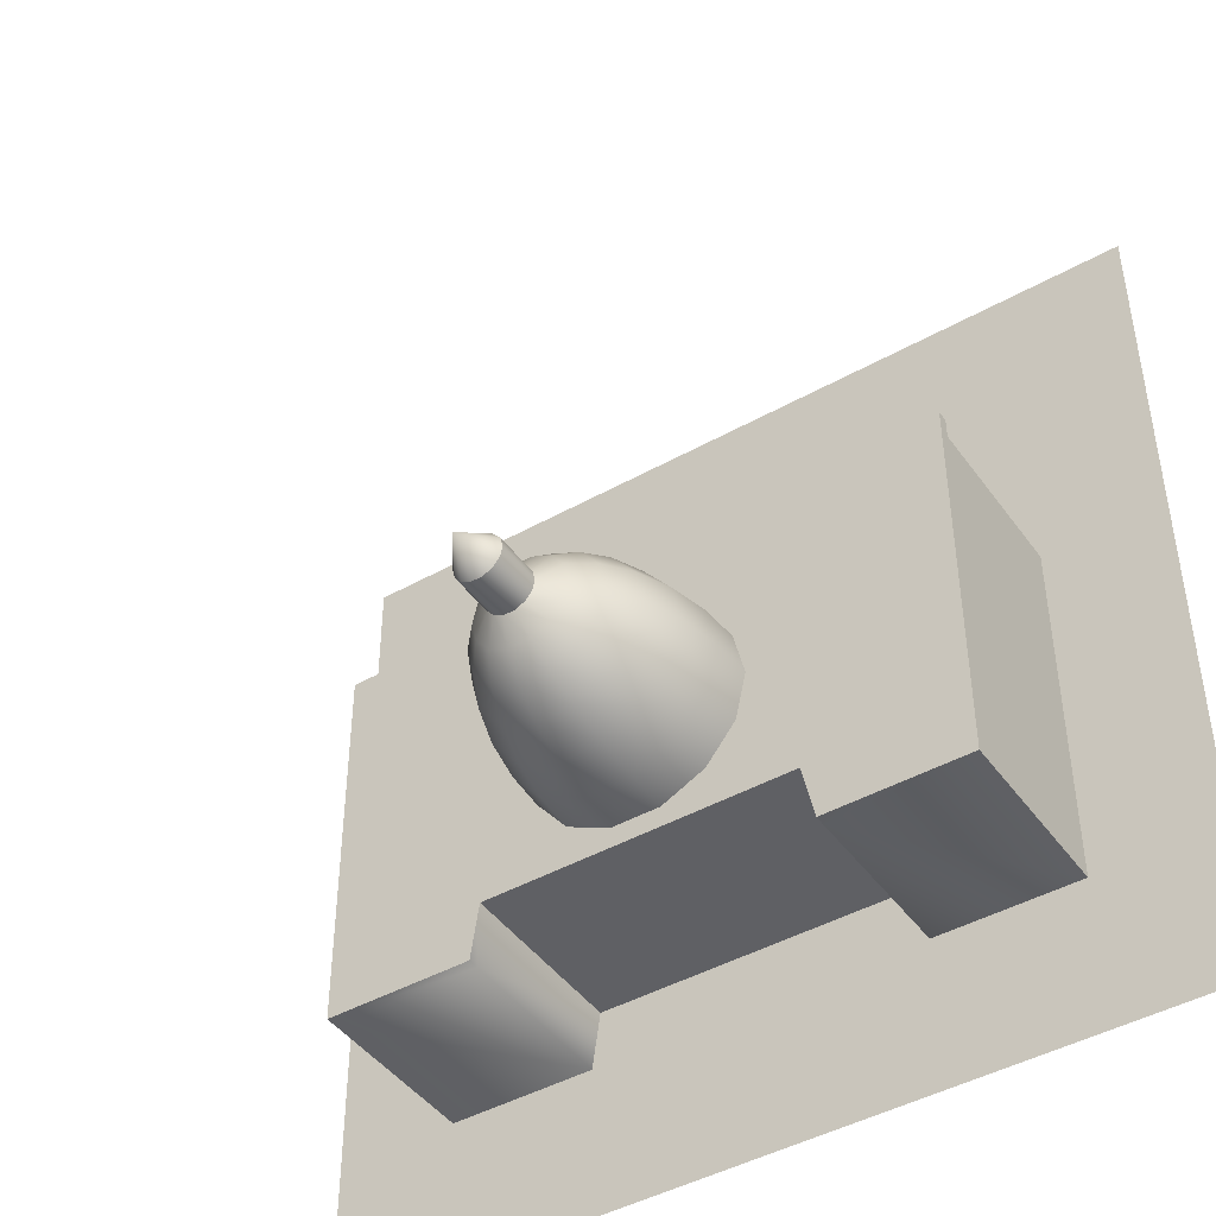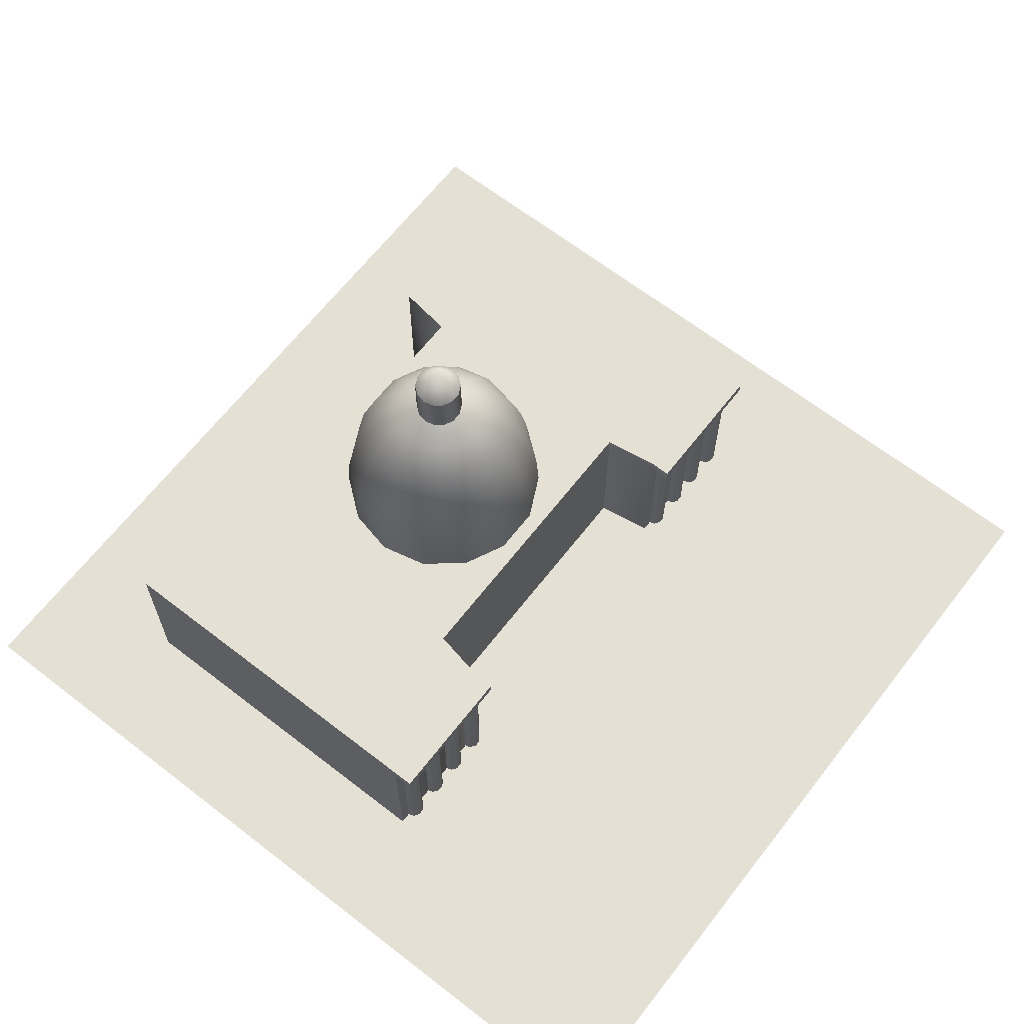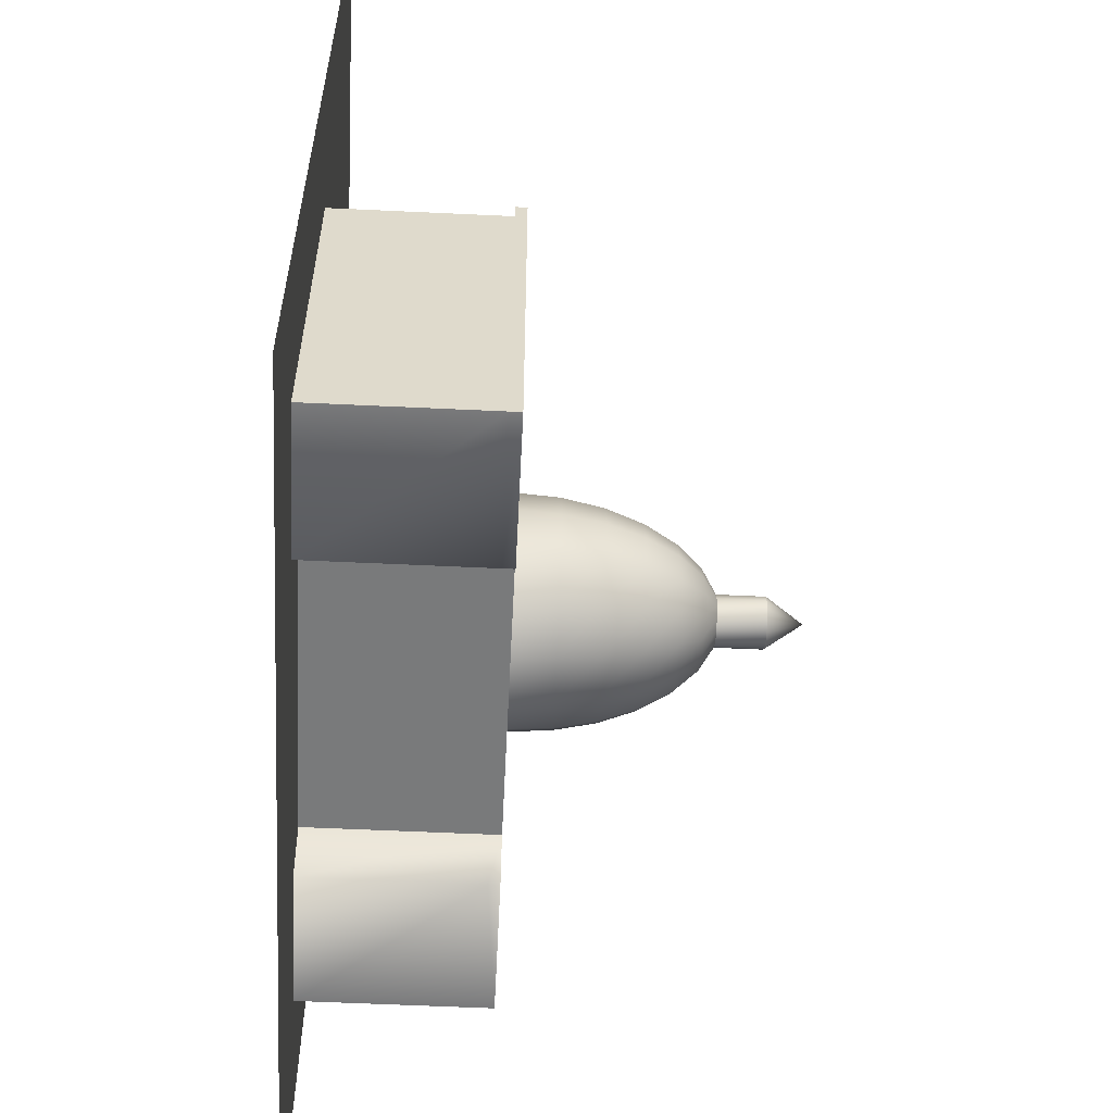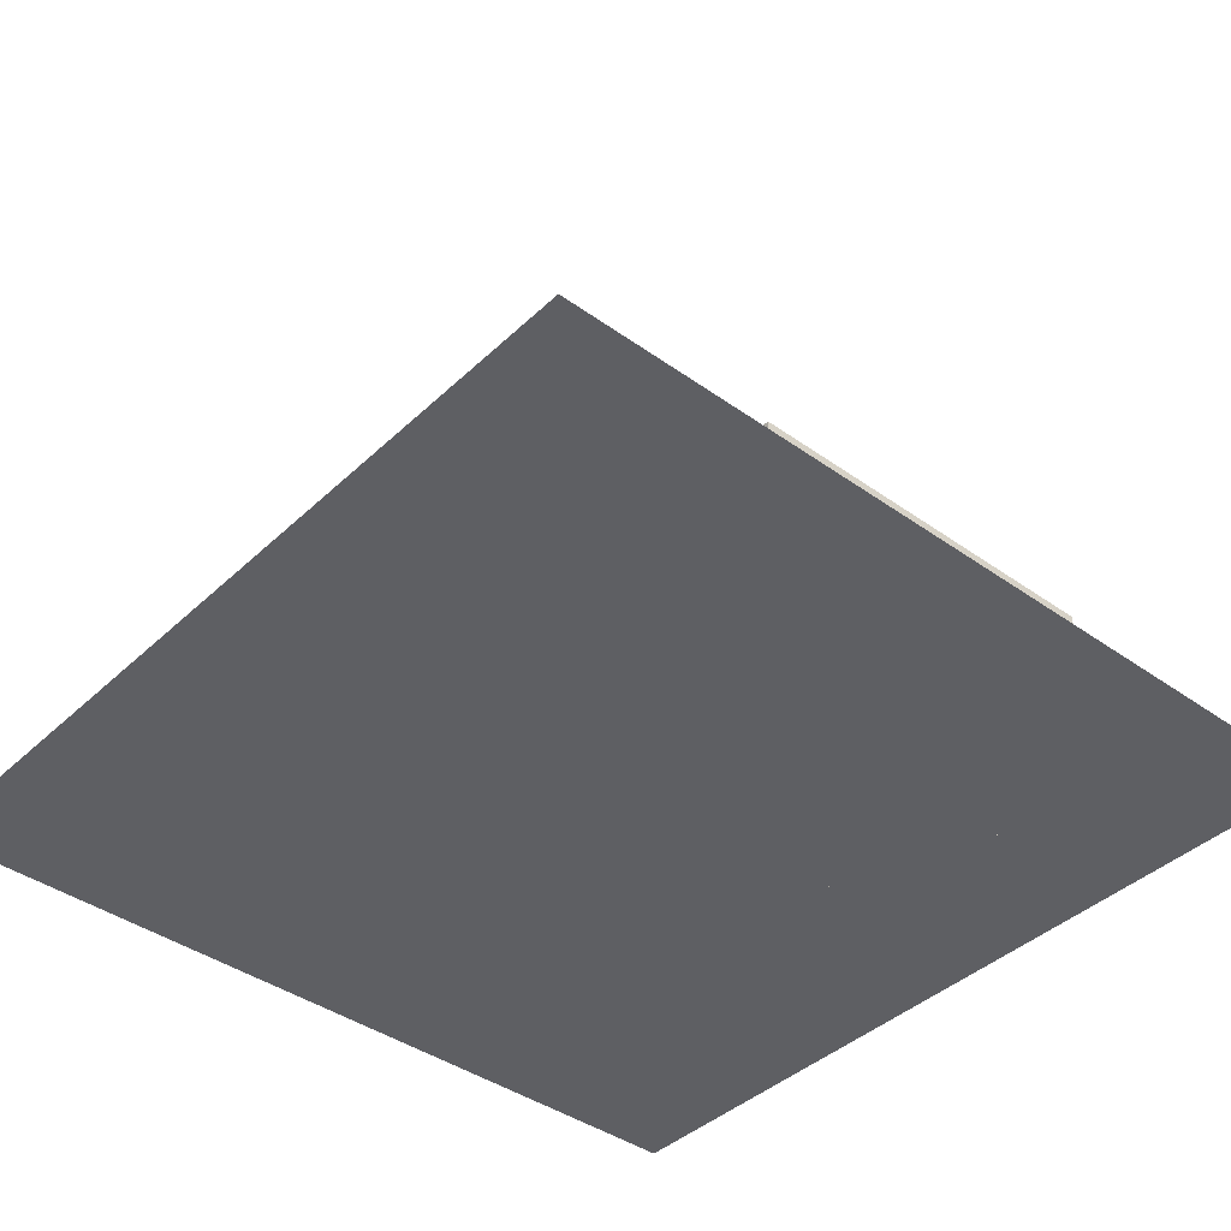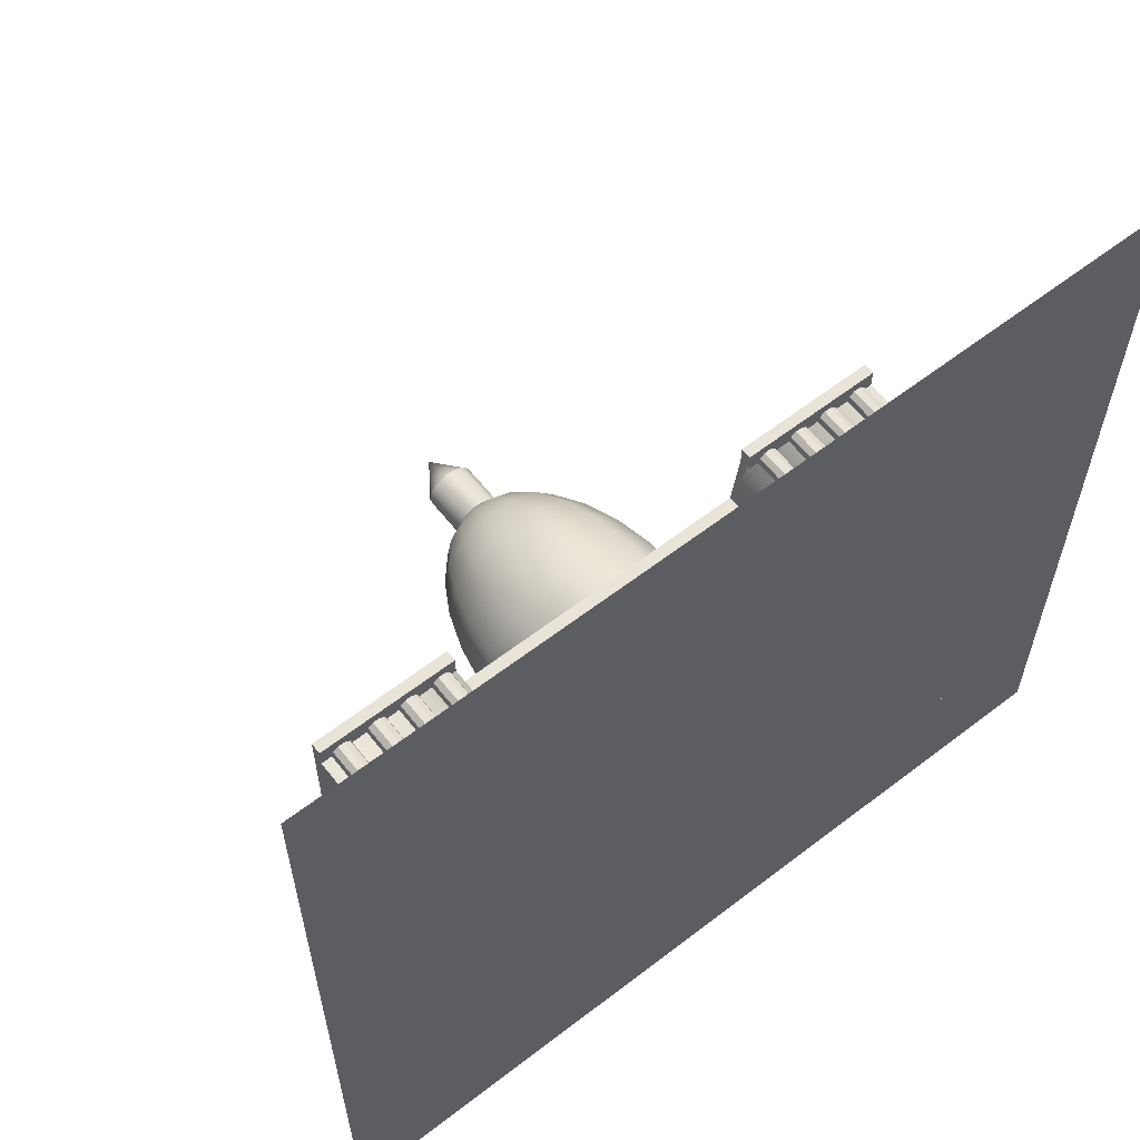
<metadata>
{"format":"obj","ext":"obj","renderer":"f3d","projection":"perspective","resolution":1024,"background":"white","views":[{"elev":-44.5,"azim":-146.7,"up":"+Z"},{"elev":65.5,"azim":-52.1,"up":"+Y"},{"elev":-58.0,"azim":87.2,"up":"+Z"},{"elev":-40.7,"azim":48.8,"up":"+Y"},{"elev":61.0,"azim":-38.1,"up":"+Z"}]}
</metadata>
<code>
g default
v 5 -0 -5
v -5 -0 -5
v 5 0 5
v -5 0 5
v 4.25 -0 -4.25
v -4.25 -0 -4.25
v 4.25 0 4.25
v -4.25 0 4.25
v 3.578 0 -3.278
v -3.578 0 -3.278
v 3.578 2.109 -3.278
v -3.578 2.109 -3.278
v 3.578 2.109 0.9242
v -3.578 2.109 0.9242
v 3.578 0 0.9242
v -3.578 0 0.9242
v 1.789 0 -2.623
v 1.789 2.109 -2.623
v 1.789 2.109 0.2689
v 1.789 0 0.2689
v -1.789 0 -2.623
v -1.789 2.109 -2.623
v -1.789 2.109 0.2689
v -1.789 0 0.2689
v -1.924 2.109 0.9242
v -1.924 0 0.9242
v -1.924 0 -3.278
v -1.924 2.109 -3.278
v 1.887 2.109 0.9242
v 1.887 0 0.9242
v 1.887 0 -3.278
v 1.887 2.109 -3.278
v 3.578 1.979 0.9242
v 3.578 1.979 -3.278
v 1.887 1.979 -3.278
v 1.789 1.979 -2.623
v -1.789 1.979 -2.623
v -1.924 1.979 -3.278
v -3.578 1.979 -3.278
v -3.578 1.979 0.9242
v -1.924 1.979 0.9242
v -1.789 1.979 0.2689
v 1.789 1.979 0.2689
v 1.887 1.979 0.9242
v 3.578 2.109 1.158
v 1.887 2.109 1.158
v 1.887 1.979 1.158
v 3.578 1.979 1.158
v -1.924 2.109 1.158
v -1.924 1.979 1.158
v -3.578 2.109 1.158
v -3.578 1.979 1.158
v -1.138 2.085 -0.6014
v -0.7876 2.085 -0.1619
v -0.2811 2.085 0.08203
v 0.2811 2.085 0.08203
v 0.7876 2.085 -0.1619
v 1.138 2.085 -0.6014
v 1.263 2.085 -1.149
v 1.138 2.085 -1.698
v 0.7876 2.085 -2.137
v 0.2811 2.085 -2.381
v -0.2811 2.085 -2.381
v -0.7876 2.085 -2.137
v -1.138 2.085 -1.698
v -1.263 2.085 -1.149
v -1.11 2.579 -0.6151
v -0.7678 2.579 -0.1866
v -0.274 2.579 0.05115
v 0.274 2.579 0.05115
v 0.7678 2.579 -0.1866
v 1.11 2.579 -0.6151
v 1.232 2.579 -1.149
v 1.11 2.579 -1.684
v 0.7678 2.579 -2.112
v 0.274 2.579 -2.35
v -0.274 2.579 -2.35
v -0.7678 2.579 -2.112
v -1.11 2.579 -1.684
v -1.232 2.579 -1.149
v -1.025 3.048 -0.6557
v -0.7096 3.048 -0.2597
v -0.2532 3.048 -0.03993
v 0.2532 3.048 -0.03993
v 0.7096 3.048 -0.2597
v 1.025 3.048 -0.6557
v 1.138 3.048 -1.149
v 1.025 3.048 -1.643
v 0.7096 3.048 -2.039
v 0.2532 3.048 -2.259
v -0.2532 3.048 -2.259
v -0.7096 3.048 -2.039
v -1.025 3.048 -1.643
v -1.138 3.048 -1.149
v -0.8898 3.468 -0.721
v -0.6158 3.468 -0.3773
v -0.2198 3.468 -0.1866
v 0.2198 3.468 -0.1866
v 0.6158 3.468 -0.3773
v 0.8898 3.468 -0.721
v 0.9876 3.468 -1.149
v 0.8898 3.468 -1.578
v 0.6158 3.468 -1.922
v 0.2198 3.468 -2.112
v -0.2198 3.468 -2.112
v -0.6158 3.468 -1.922
v -0.8898 3.468 -1.578
v -0.9876 3.468 -1.149
v -0.7096 3.82 -0.8078
v -0.491 3.82 -0.5337
v -0.1753 3.82 -0.3816
v 0.1753 3.82 -0.3816
v 0.491 3.82 -0.5337
v 0.7096 3.82 -0.8078
v 0.7876 3.82 -1.149
v 0.7096 3.82 -1.491
v 0.491 3.82 -1.765
v 0.1753 3.82 -1.917
v -0.1753 3.82 -1.917
v -0.491 3.82 -1.765
v -0.7096 3.82 -1.491
v -0.7876 3.82 -1.149
v -0.4938 4.084 -0.9117
v -0.3417 4.084 -0.721
v -0.122 4.084 -0.6151
v 0.122 4.084 -0.6151
v 0.3417 4.084 -0.721
v 0.4938 4.084 -0.9117
v 0.5481 4.084 -1.149
v 0.4938 4.084 -1.387
v 0.3417 4.084 -1.578
v 0.122 4.084 -1.684
v -0.122 4.084 -1.684
v -0.3417 4.084 -1.578
v -0.4938 4.084 -1.387
v -0.5481 4.084 -1.149
v -0.2532 4.248 -1.028
v -0.1753 4.248 -0.9297
v -0.06255 4.248 -0.8754
v 0.06255 4.248 -0.8754
v 0.1753 4.248 -0.9297
v 0.2532 4.248 -1.028
v 0.2811 4.248 -1.149
v 0.2532 4.248 -1.271
v 0.1753 4.248 -1.369
v 0.06255 4.248 -1.424
v -0.06255 4.248 -1.424
v -0.1753 4.248 -1.369
v -0.2532 4.248 -1.271
v -0.2811 4.248 -1.149
v -0.2532 4.772 -1.028
v -0.1753 4.772 -0.9297
v 0 5.172 -1.149
v -0.06255 4.772 -0.8754
v 0.06255 4.772 -0.8754
v 0.1753 4.772 -0.9297
v 0.2532 4.772 -1.028
v 0.2811 4.772 -1.149
v 0.2532 4.772 -1.271
v 0.1753 4.772 -1.369
v 0.06255 4.772 -1.424
v -0.06255 4.772 -1.424
v -0.1753 4.772 -1.369
v -0.2532 4.772 -1.271
v -0.2811 4.772 -1.149
v -2.201 -0 0.9898
v -2.138 -0 1.036
v -2.06 -0 1.036
v -1.997 -0 0.9898
v -1.973 -0 0.9155
v -2.225 -0 0.9155
v -2.201 1.979 0.9898
v -2.138 1.979 1.036
v -2.06 1.979 1.036
v -1.997 1.979 0.9898
v -1.973 1.979 0.9155
v -2.225 1.979 0.9155
v -2.099 -0 0.9155
v -2.099 1.979 0.9155
v -2.608 -0 0.9898
v -2.545 -0 1.036
v -2.467 -0 1.036
v -2.404 -0 0.9898
v -2.38 -0 0.9155
v -2.632 -0 0.9155
v -2.608 1.979 0.9898
v -2.545 1.979 1.036
v -2.467 1.979 1.036
v -2.404 1.979 0.9898
v -2.38 1.979 0.9155
v -2.632 1.979 0.9155
v -2.506 -0 0.9155
v -2.506 1.979 0.9155
v -3.005 -0 0.9898
v -2.942 -0 1.036
v -2.864 -0 1.036
v -2.801 -0 0.9898
v -2.777 -0 0.9155
v -3.029 -0 0.9155
v -3.005 1.979 0.9898
v -2.942 1.979 1.036
v -2.864 1.979 1.036
v -2.801 1.979 0.9898
v -2.777 1.979 0.9155
v -3.029 1.979 0.9155
v -2.903 -0 0.9155
v -2.903 1.979 0.9155
v -3.43 -0 0.9898
v -3.367 -0 1.036
v -3.289 -0 1.036
v -3.226 -0 0.9898
v -3.202 -0 0.9155
v -3.454 -0 0.9155
v -3.43 1.979 0.9898
v -3.367 1.979 1.036
v -3.289 1.979 1.036
v -3.226 1.979 0.9898
v -3.202 1.979 0.9155
v -3.454 1.979 0.9155
v -3.328 -0 0.9155
v -3.328 1.979 0.9155
v 3.264 -0 0.9898
v 3.328 -0 1.036
v 3.406 -0 1.036
v 3.469 -0 0.9898
v 3.493 -0 0.9155
v 3.24 -0 0.9155
v 3.264 1.979 0.9898
v 3.328 1.979 1.036
v 3.406 1.979 1.036
v 3.469 1.979 0.9898
v 3.493 1.979 0.9155
v 3.24 1.979 0.9155
v 3.367 -0 0.9155
v 3.367 1.979 0.9155
v 2.857 -0 0.9898
v 2.921 -0 1.036
v 2.999 -0 1.036
v 3.062 -0 0.9898
v 3.086 -0 0.9155
v 2.833 -0 0.9155
v 2.857 1.979 0.9898
v 2.921 1.979 1.036
v 2.999 1.979 1.036
v 3.062 1.979 0.9898
v 3.086 1.979 0.9155
v 2.833 1.979 0.9155
v 2.96 -0 0.9155
v 2.96 1.979 0.9155
v 2.46 -0 0.9898
v 2.523 -0 1.036
v 2.602 -0 1.036
v 2.665 -0 0.9898
v 2.689 -0 0.9155
v 2.436 -0 0.9155
v 2.46 1.979 0.9898
v 2.523 1.979 1.036
v 2.602 1.979 1.036
v 2.665 1.979 0.9898
v 2.689 1.979 0.9155
v 2.436 1.979 0.9155
v 2.563 -0 0.9155
v 2.563 1.979 0.9155
v 2.035 -0 0.9898
v 2.098 -0 1.036
v 2.177 -0 1.036
v 2.24 -0 0.9898
v 2.264 -0 0.9155
v 2.011 -0 0.9155
v 2.035 1.979 0.9898
v 2.098 1.979 1.036
v 2.177 1.979 1.036
v 2.24 1.979 0.9898
v 2.264 1.979 0.9155
v 2.011 1.979 0.9155
v 2.137 -0 0.9155
v 2.137 1.979 0.9155
g polySurface3
f 2 1 6
f 6 1 5
f 1 3 5
f 5 3 7
f 4 2 8
f 8 2 6
f 3 4 7
f 7 4 8
f 6 5 8
f 8 5 7
f 34 35 11
f 11 35 32
f 11 32 13
f 13 32 29
f 45 46 48
f 48 46 47
f 15 30 9
f 9 30 31
f 39 40 12
f 12 40 14
f 33 34 13
f 13 34 11
f 22 18 37
f 37 18 36
f 23 19 22
f 22 19 18
f 42 43 23
f 23 43 19
f 21 17 24
f 24 17 20
f 37 38 22
f 22 38 28
f 23 22 25
f 25 22 28
f 42 23 41
f 41 23 25
f 21 24 27
f 27 24 26
f 50 49 52
f 52 49 51
f 27 26 10
f 10 26 16
f 28 38 12
f 12 38 39
f 25 28 14
f 14 28 12
f 29 19 44
f 44 19 43
f 31 30 17
f 17 30 20
f 32 35 18
f 18 35 36
f 29 32 19
f 19 32 18
f 15 9 33
f 33 9 34
f 9 31 34
f 34 31 35
f 36 35 17
f 17 35 31
f 37 36 21
f 21 36 17
f 21 27 37
f 37 27 38
f 39 38 10
f 10 38 27
f 10 16 39
f 39 16 40
f 26 41 16
f 16 41 40
f 24 42 26
f 26 42 41
f 24 20 42
f 42 20 43
f 44 43 30
f 30 43 20
f 33 44 15
f 15 44 30
f 13 29 45
f 45 29 46
f 29 44 46
f 46 44 47
f 44 33 47
f 47 33 48
f 33 13 48
f 48 13 45
f 41 25 50
f 50 25 49
f 25 14 49
f 49 14 51
f 14 40 51
f 51 40 52
f 40 41 52
f 52 41 50
f 53 54 67
f 67 54 68
f 54 55 68
f 68 55 69
f 55 56 69
f 69 56 70
f 56 57 70
f 70 57 71
f 57 58 71
f 71 58 72
f 58 59 72
f 72 59 73
f 59 60 73
f 73 60 74
f 60 61 74
f 74 61 75
f 61 62 75
f 75 62 76
f 62 63 76
f 76 63 77
f 63 64 77
f 77 64 78
f 64 65 78
f 78 65 79
f 65 66 79
f 79 66 80
f 66 53 80
f 80 53 67
f 67 68 81
f 81 68 82
f 68 69 82
f 82 69 83
f 69 70 83
f 83 70 84
f 70 71 84
f 84 71 85
f 71 72 85
f 85 72 86
f 72 73 86
f 86 73 87
f 73 74 87
f 87 74 88
f 74 75 88
f 88 75 89
f 75 76 89
f 89 76 90
f 76 77 90
f 90 77 91
f 77 78 91
f 91 78 92
f 78 79 92
f 92 79 93
f 79 80 93
f 93 80 94
f 80 67 94
f 94 67 81
f 81 82 95
f 95 82 96
f 82 83 96
f 96 83 97
f 83 84 97
f 97 84 98
f 84 85 98
f 98 85 99
f 85 86 99
f 99 86 100
f 86 87 100
f 100 87 101
f 87 88 101
f 101 88 102
f 88 89 102
f 102 89 103
f 89 90 103
f 103 90 104
f 90 91 104
f 104 91 105
f 91 92 105
f 105 92 106
f 92 93 106
f 106 93 107
f 93 94 107
f 107 94 108
f 94 81 108
f 108 81 95
f 95 96 109
f 109 96 110
f 96 97 110
f 110 97 111
f 97 98 111
f 111 98 112
f 98 99 112
f 112 99 113
f 99 100 113
f 113 100 114
f 100 101 114
f 114 101 115
f 101 102 115
f 115 102 116
f 102 103 116
f 116 103 117
f 103 104 117
f 117 104 118
f 104 105 118
f 118 105 119
f 105 106 119
f 119 106 120
f 106 107 120
f 120 107 121
f 107 108 121
f 121 108 122
f 108 95 122
f 122 95 109
f 109 110 123
f 123 110 124
f 110 111 124
f 124 111 125
f 111 112 125
f 125 112 126
f 112 113 126
f 126 113 127
f 113 114 127
f 127 114 128
f 114 115 128
f 128 115 129
f 115 116 129
f 129 116 130
f 116 117 130
f 130 117 131
f 117 118 131
f 131 118 132
f 118 119 132
f 132 119 133
f 119 120 133
f 133 120 134
f 120 121 134
f 134 121 135
f 121 122 135
f 135 122 136
f 122 109 136
f 136 109 123
f 123 124 137
f 137 124 138
f 124 125 138
f 138 125 139
f 125 126 139
f 139 126 140
f 126 127 140
f 140 127 141
f 127 128 141
f 141 128 142
f 128 129 142
f 142 129 143
f 129 130 143
f 143 130 144
f 130 131 144
f 144 131 145
f 131 132 145
f 145 132 146
f 132 133 146
f 146 133 147
f 133 134 147
f 147 134 148
f 134 135 148
f 148 135 149
f 135 136 149
f 149 136 150
f 136 123 150
f 150 123 137
f 151 152 153
f 152 154 153
f 154 155 153
f 155 156 153
f 156 157 153
f 157 158 153
f 158 159 153
f 159 160 153
f 160 161 153
f 161 162 153
f 162 163 153
f 163 164 153
f 164 165 153
f 165 151 153
f 137 138 151
f 151 138 152
f 138 139 152
f 152 139 154
f 139 140 154
f 154 140 155
f 140 141 155
f 155 141 156
f 141 142 156
f 156 142 157
f 142 143 157
f 157 143 158
f 143 144 158
f 158 144 159
f 144 145 159
f 159 145 160
f 145 146 160
f 160 146 161
f 146 147 161
f 161 147 162
f 147 148 162
f 162 148 163
f 148 149 163
f 163 149 164
f 149 150 164
f 164 150 165
f 150 137 165
f 165 137 151
f 166 167 172
f 172 167 173
f 167 168 173
f 173 168 174
f 168 169 174
f 174 169 175
f 169 170 175
f 175 170 176
f 171 166 177
f 177 166 172
f 167 166 178
f 168 167 178
f 169 168 178
f 170 169 178
f 166 171 178
f 172 173 179
f 173 174 179
f 174 175 179
f 175 176 179
f 177 172 179
f 180 181 186
f 186 181 187
f 181 182 187
f 187 182 188
f 182 183 188
f 188 183 189
f 183 184 189
f 189 184 190
f 185 180 191
f 191 180 186
f 181 180 192
f 182 181 192
f 183 182 192
f 184 183 192
f 180 185 192
f 186 187 193
f 187 188 193
f 188 189 193
f 189 190 193
f 191 186 193
f 194 195 200
f 200 195 201
f 195 196 201
f 201 196 202
f 196 197 202
f 202 197 203
f 197 198 203
f 203 198 204
f 199 194 205
f 205 194 200
f 195 194 206
f 196 195 206
f 197 196 206
f 198 197 206
f 194 199 206
f 200 201 207
f 201 202 207
f 202 203 207
f 203 204 207
f 205 200 207
f 208 209 214
f 214 209 215
f 209 210 215
f 215 210 216
f 210 211 216
f 216 211 217
f 211 212 217
f 217 212 218
f 213 208 219
f 219 208 214
f 209 208 220
f 210 209 220
f 211 210 220
f 212 211 220
f 208 213 220
f 214 215 221
f 215 216 221
f 216 217 221
f 217 218 221
f 219 214 221
f 222 223 228
f 228 223 229
f 223 224 229
f 229 224 230
f 224 225 230
f 230 225 231
f 225 226 231
f 231 226 232
f 227 222 233
f 233 222 228
f 223 222 234
f 224 223 234
f 225 224 234
f 226 225 234
f 222 227 234
f 228 229 235
f 229 230 235
f 230 231 235
f 231 232 235
f 233 228 235
f 236 237 242
f 242 237 243
f 237 238 243
f 243 238 244
f 238 239 244
f 244 239 245
f 239 240 245
f 245 240 246
f 241 236 247
f 247 236 242
f 237 236 248
f 238 237 248
f 239 238 248
f 240 239 248
f 236 241 248
f 242 243 249
f 243 244 249
f 244 245 249
f 245 246 249
f 247 242 249
f 250 251 256
f 256 251 257
f 251 252 257
f 257 252 258
f 252 253 258
f 258 253 259
f 253 254 259
f 259 254 260
f 255 250 261
f 261 250 256
f 251 250 262
f 252 251 262
f 253 252 262
f 254 253 262
f 250 255 262
f 256 257 263
f 257 258 263
f 258 259 263
f 259 260 263
f 261 256 263
f 264 265 270
f 270 265 271
f 265 266 271
f 271 266 272
f 266 267 272
f 272 267 273
f 267 268 273
f 273 268 274
f 269 264 275
f 275 264 270
f 265 264 276
f 266 265 276
f 267 266 276
f 268 267 276
f 264 269 276
f 270 271 277
f 271 272 277
f 272 273 277
f 273 274 277
f 275 270 277

</code>
